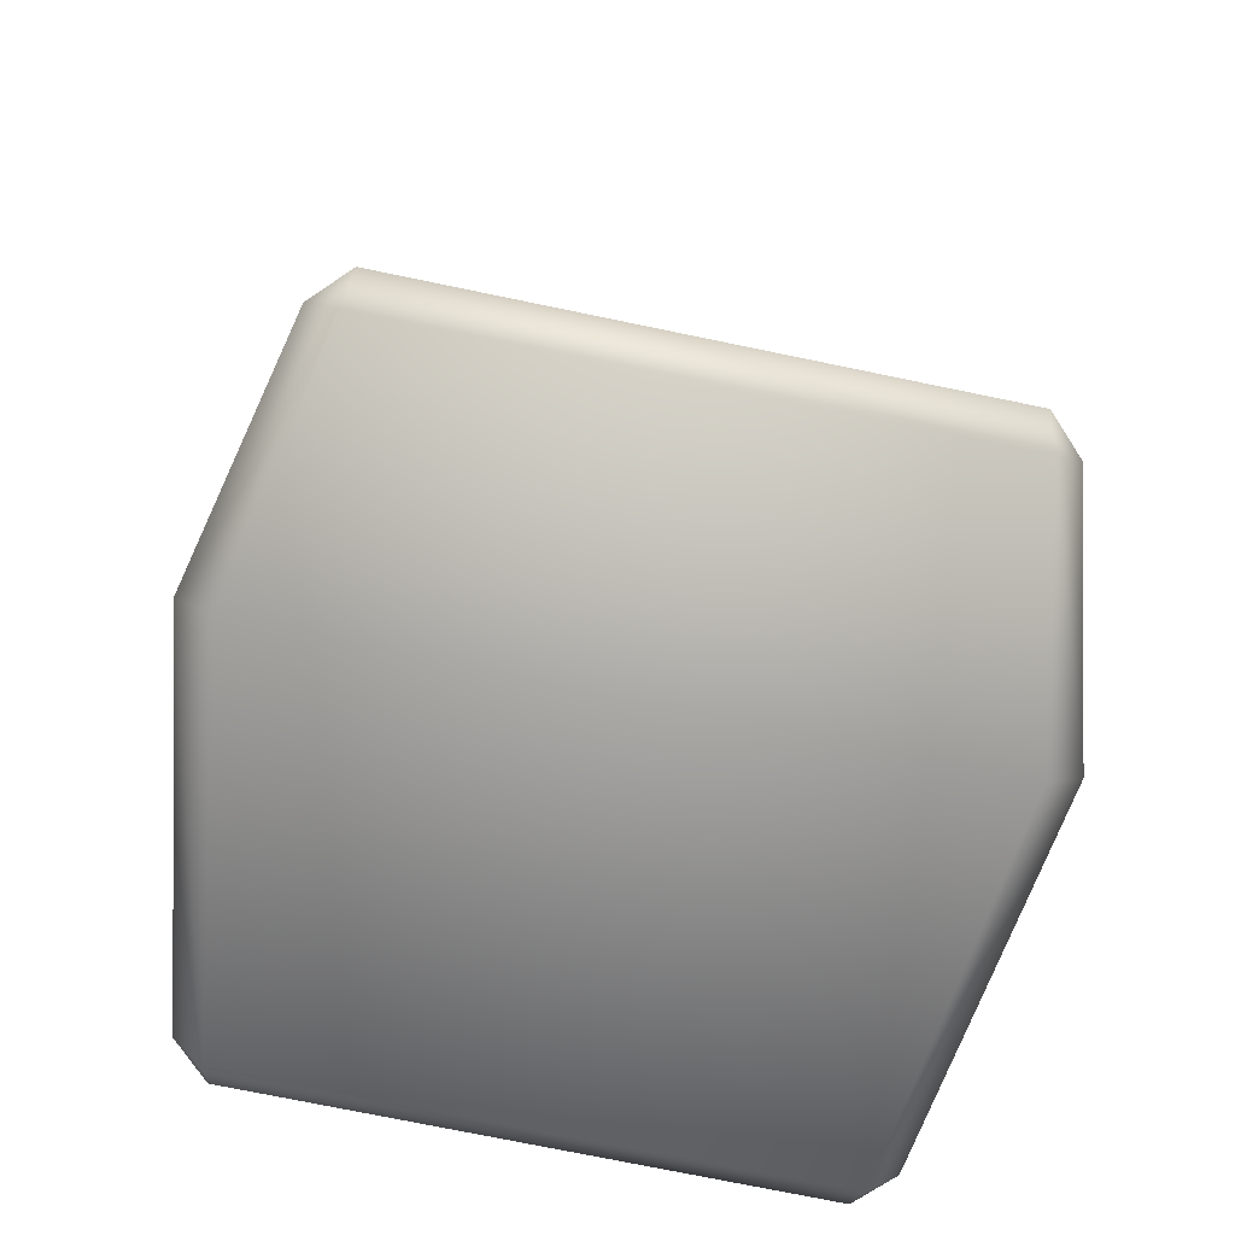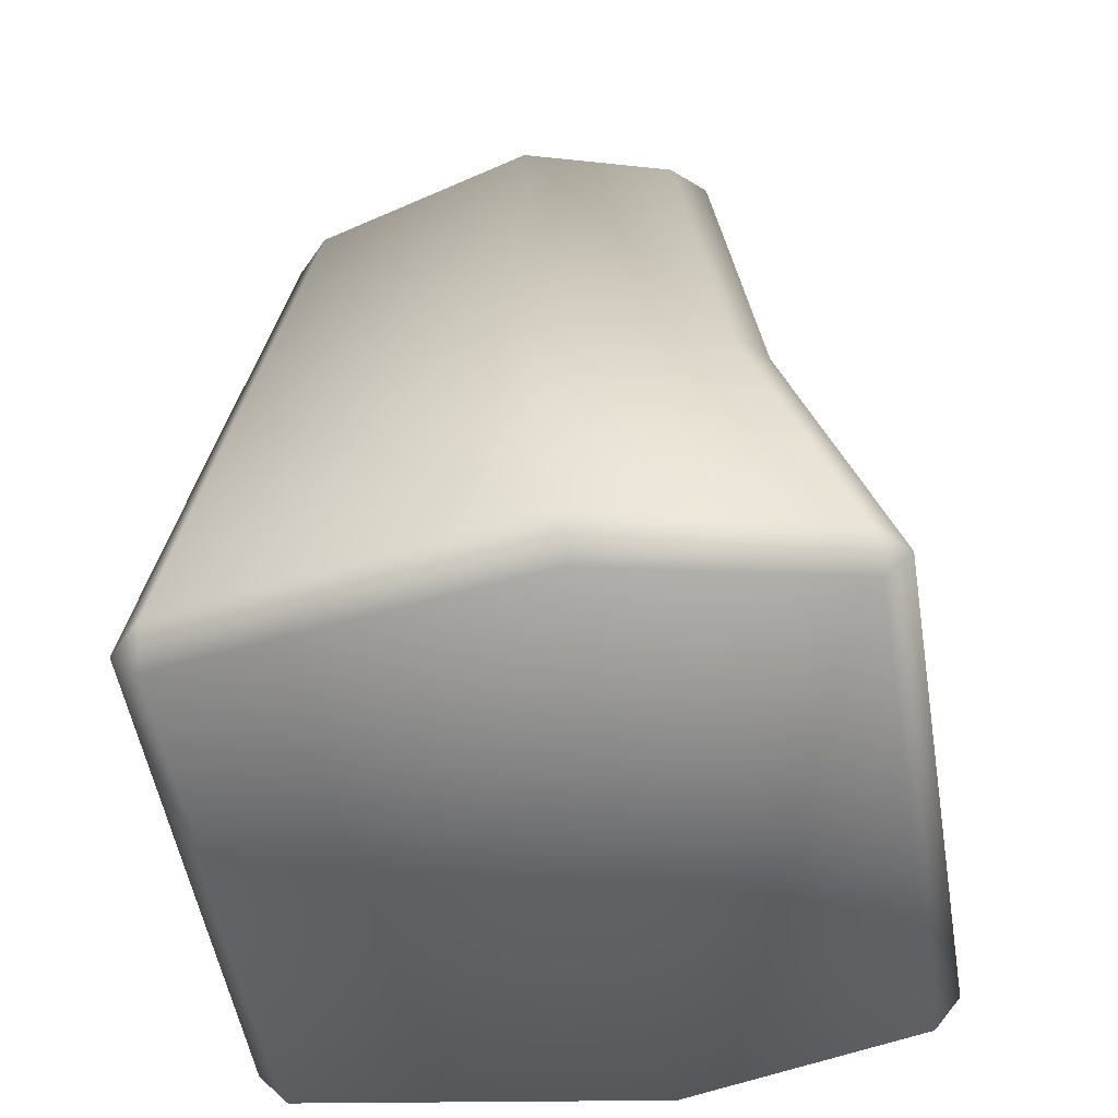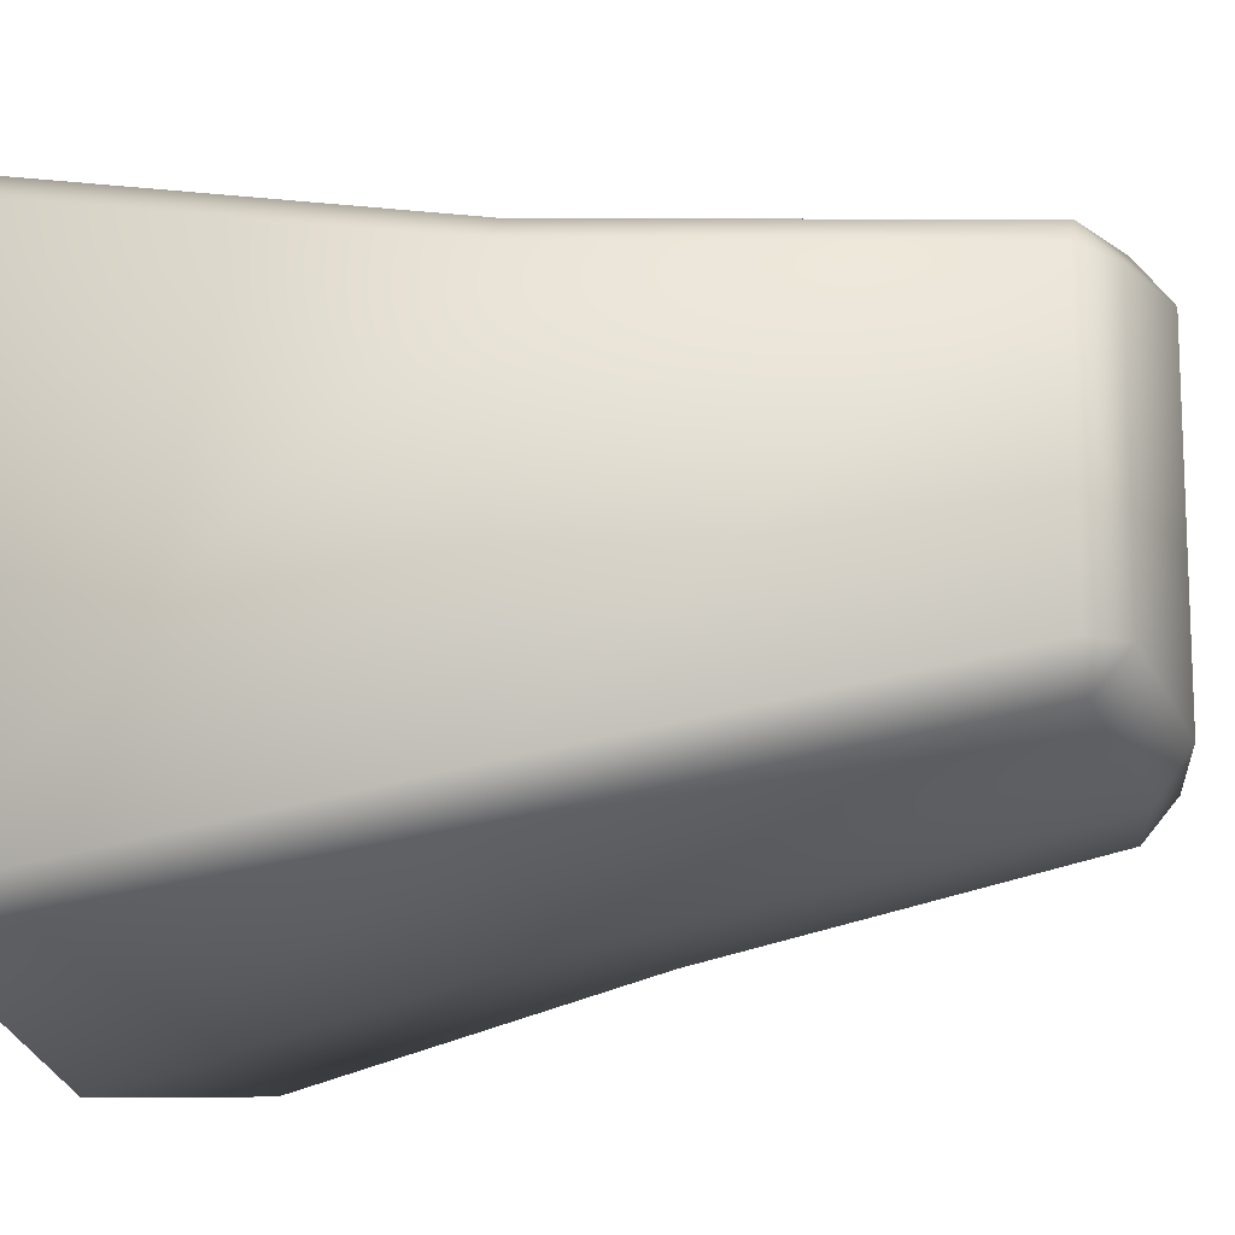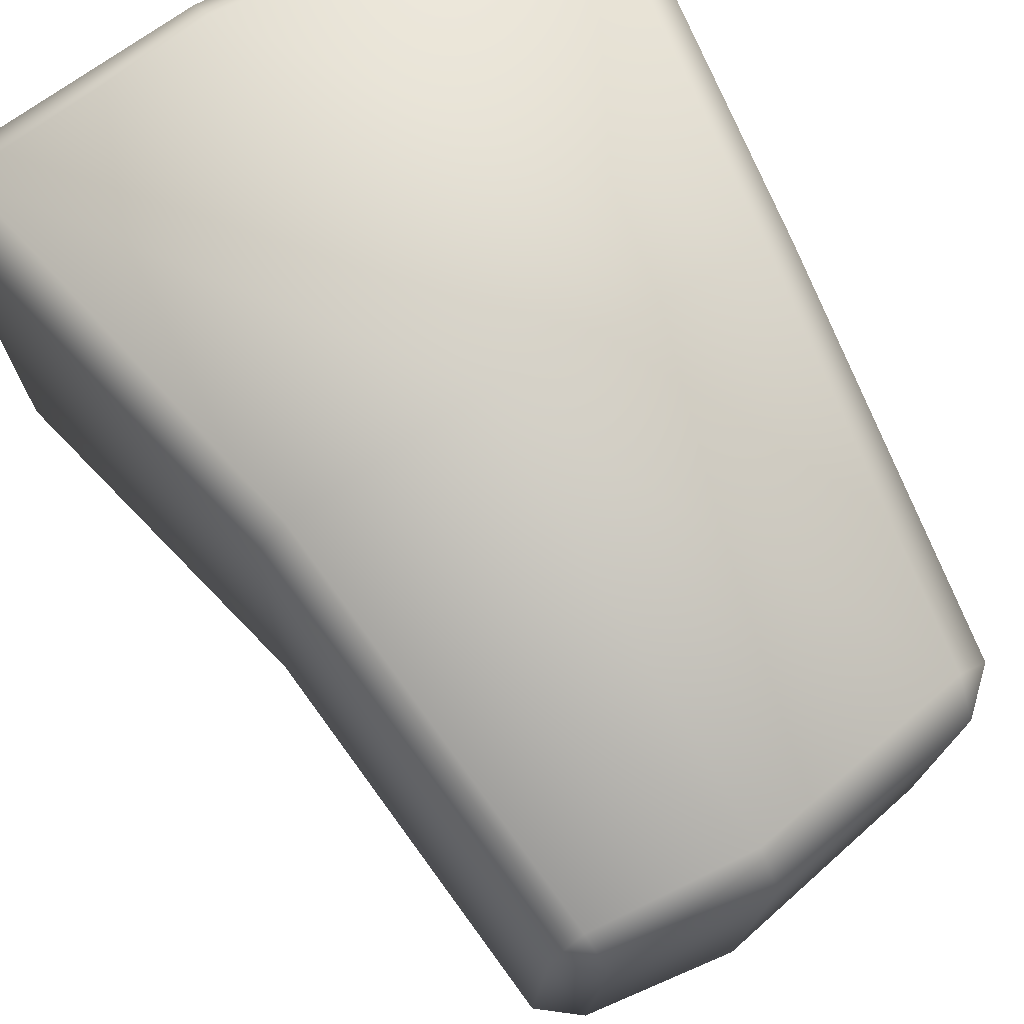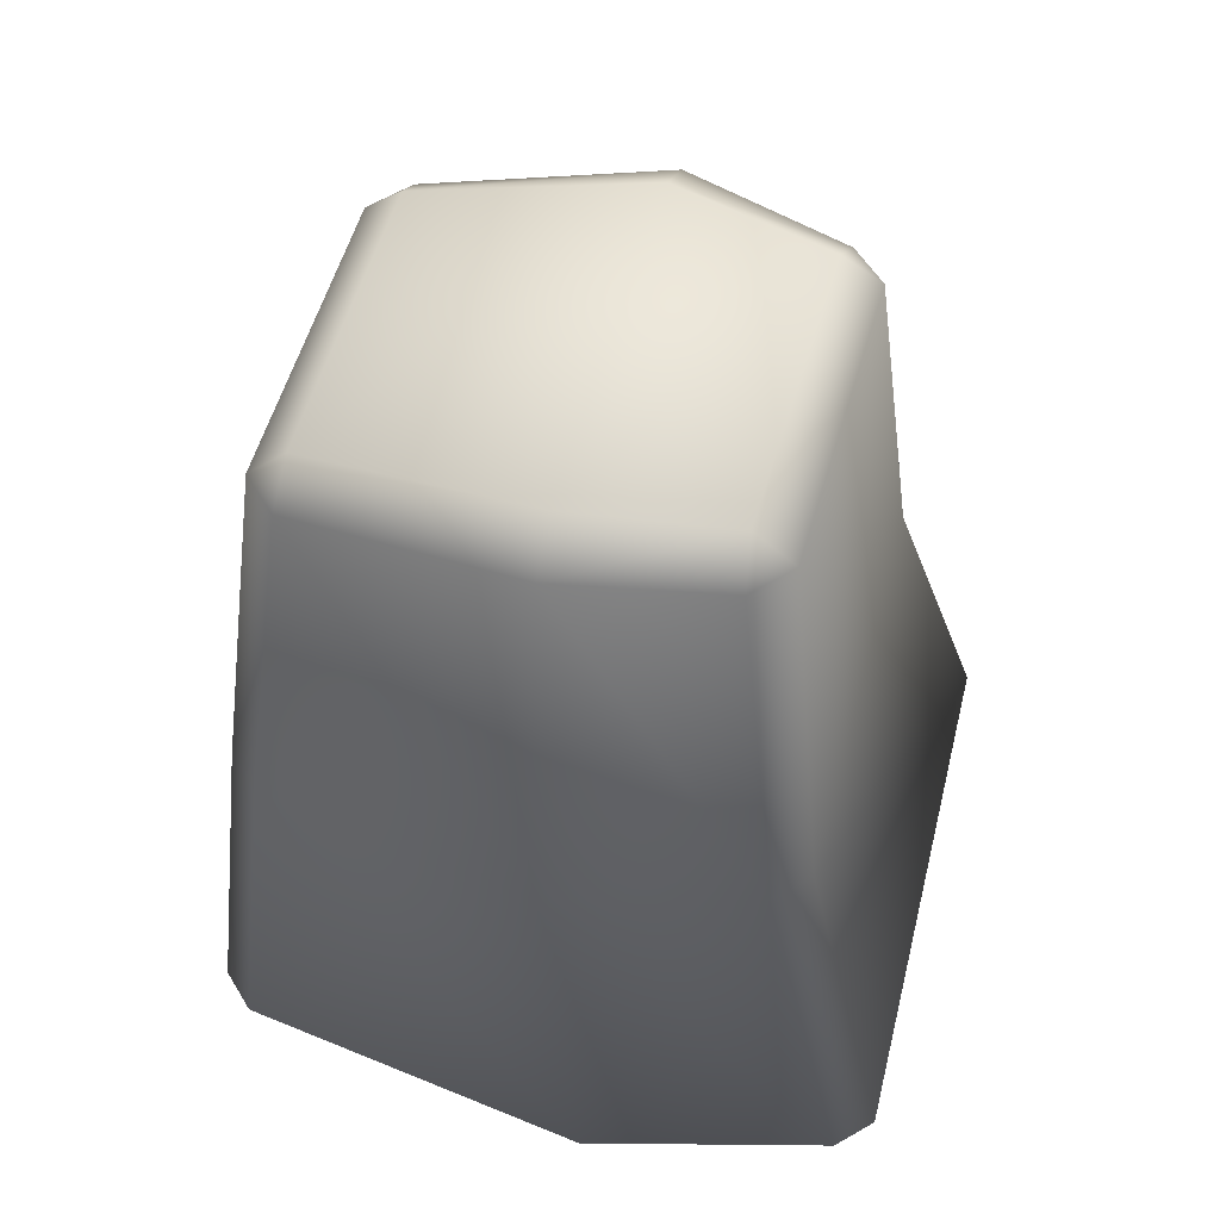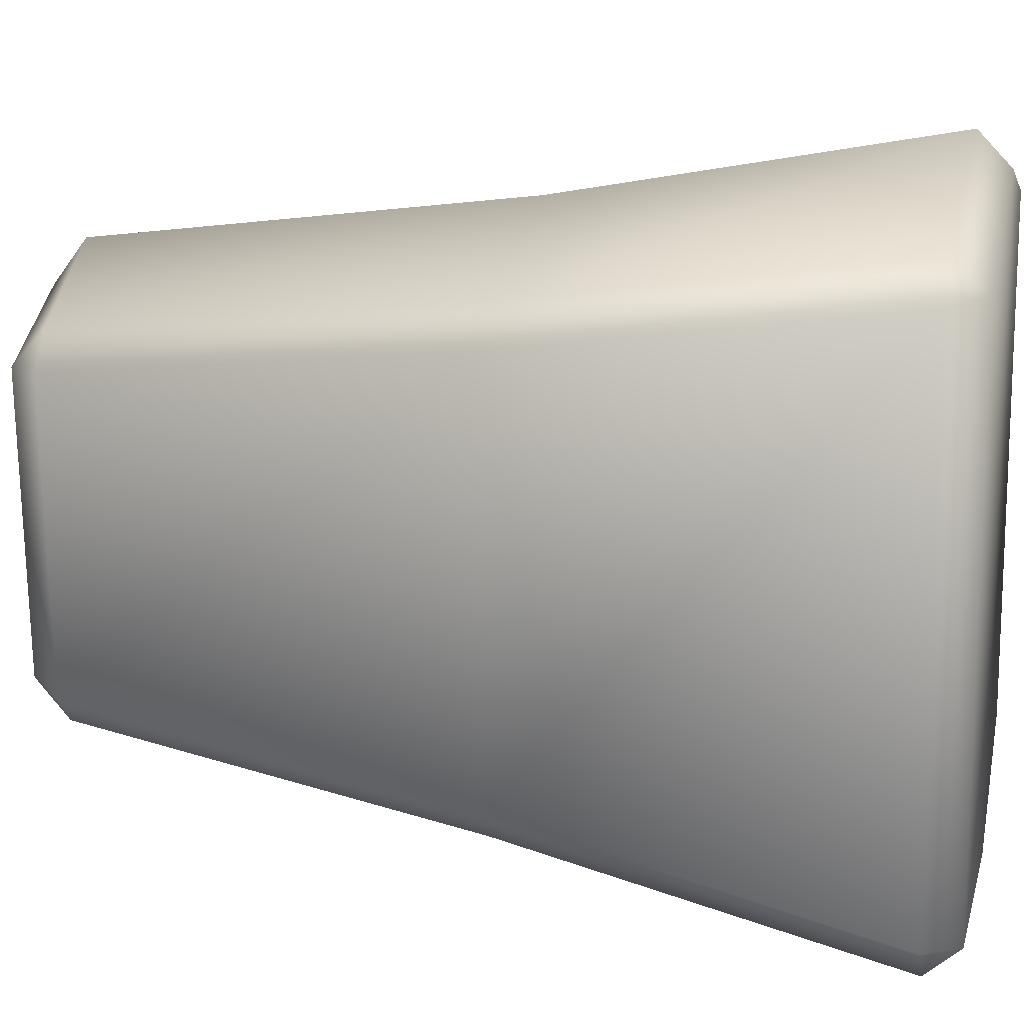
<metadata>
{"format":"obj","ext":"obj","renderer":"f3d","projection":"perspective","resolution":1024,"background":"white","views":[{"elev":-74.5,"azim":78.3,"up":"+Y"},{"elev":-52.8,"azim":9.5,"up":"+Y"},{"elev":-18.5,"azim":108.5,"up":"+Z"},{"elev":73.1,"azim":150.3,"up":"+Z"},{"elev":57.5,"azim":13.9,"up":"+Y"},{"elev":14.4,"azim":-77.8,"up":"+Z"}]}
</metadata>
<code>
o rock04_Cube.005
v -1.386 -0.149 1.214
v -1.37 0.001241 1.346
v -1.522 0.001741 1.193
v -1.023 3.486 0.9
v -1.007 3.638 0.7288
v -1.173 3.475 0.7446
v -1.386 -0.149 -1.213
v -1.521 0.001599 -1.193
v -1.369 0.001342 -1.346
v -0.9543 3.622 -0.5569
v -0.965 3.47 -0.7272
v -1.122 3.459 -0.5768
v 1.386 -0.149 1.214
v 1.511 0.000117 1.196
v 1.357 0.001483 1.348
v 0.6834 3.781 0.755
v 0.7065 3.632 0.9237
v 0.8611 3.645 0.7737
v 1.386 -0.149 -1.213
v 1.358 0.001295 -1.346
v 1.512 0.000342 -1.193
v 0.7363 3.766 -0.5307
v 0.9127 3.629 -0.546
v 0.7641 3.617 -0.701
v -1.23 1.691 1.098
v -1.376 1.686 0.9496
v -1.202 1.684 -0.9923
v -1.351 1.678 -0.8461
v 1.1 1.758 -0.8313
v 0.9537 1.753 -0.9796
v 0.9255 1.761 1.11
v 1.074 1.766 0.9646
v 0.265 -0.149 -1.469
v 0.2554 0.001314 -1.629
v 0.05264 3.831 -0.6616
v 0.06484 3.681 -0.8664
v 0.265 -0.149 1.449
v 0.2538 0.001385 1.609
v -0.000265 3.847 0.8844
v 0.007121 3.697 1.088
v 0.08183 1.725 -1.195
v 0.05361 1.733 1.319
f 42 40 4 25
f 29 23 18 32
f 35 10 5 39
f 26 6 12 28
f 41 36 24 30
f 1 2 3
f 4 5 6
f 7 8 9
f 10 11 12
f 13 14 15
f 16 17 18
f 19 20 21
f 22 23 24
f 7 1 3 8
f 25 4 6 26
f 5 10 12 6
f 27 9 8 28
f 33 7 9 34
f 35 22 24 36
f 29 21 20 30
f 13 19 21 14
f 22 16 18 23
f 31 15 14 32
f 37 13 15 38
f 39 5 4 40
f 33 19 13 37
f 17 31 32 18
f 23 29 30 24
f 11 27 28 12
f 2 25 26 3
f 34 41 30 20
f 3 26 28 8
f 21 29 32 14
f 38 42 25 2
f 15 31 42 38
f 9 27 41 34
f 7 33 37 1
f 16 39 40 17
f 1 37 38 2
f 10 35 36 11
f 19 33 34 20
f 27 11 36 41
f 22 35 39 16
f 31 17 40 42

</code>
